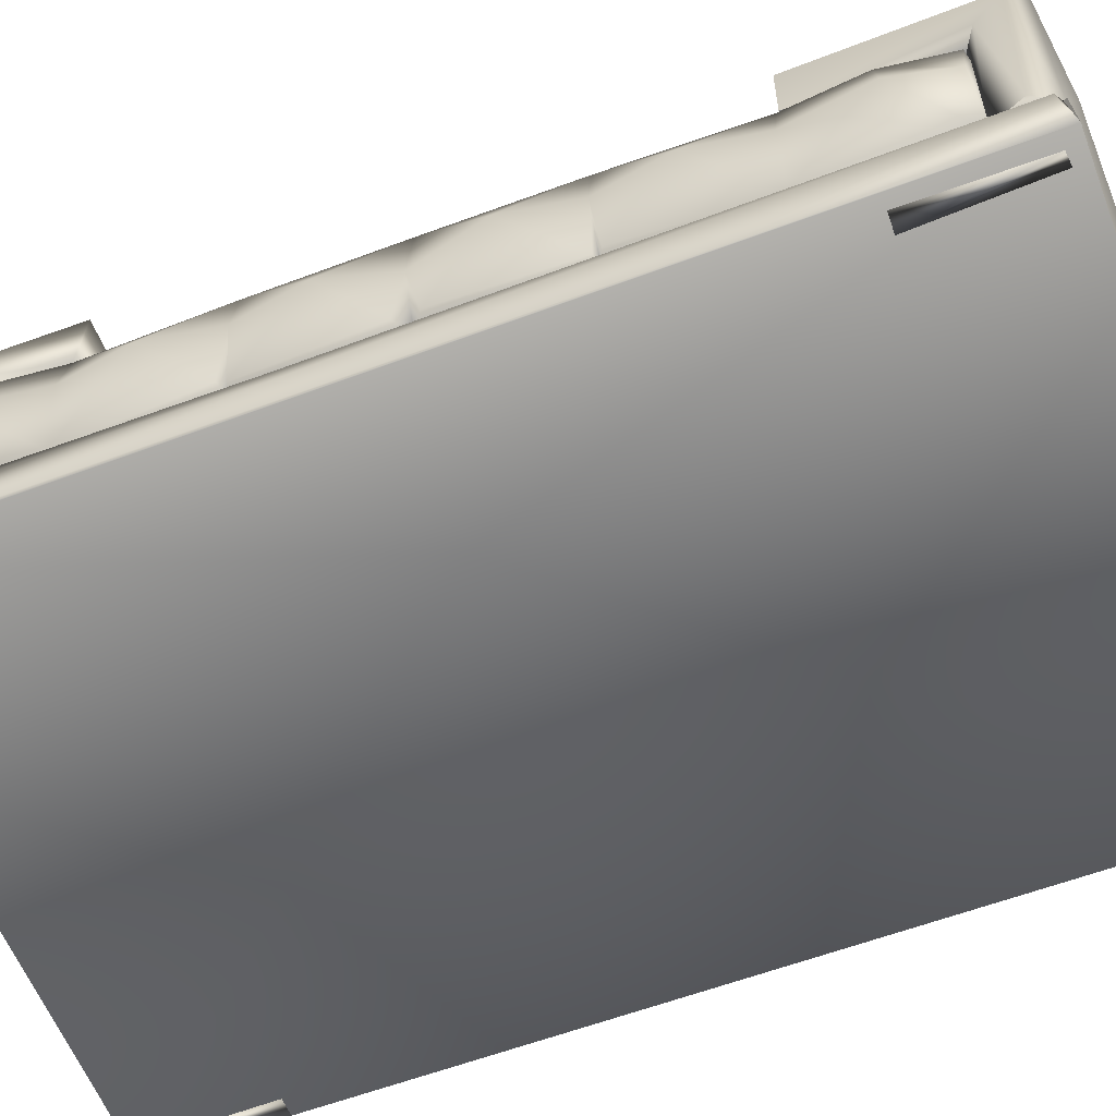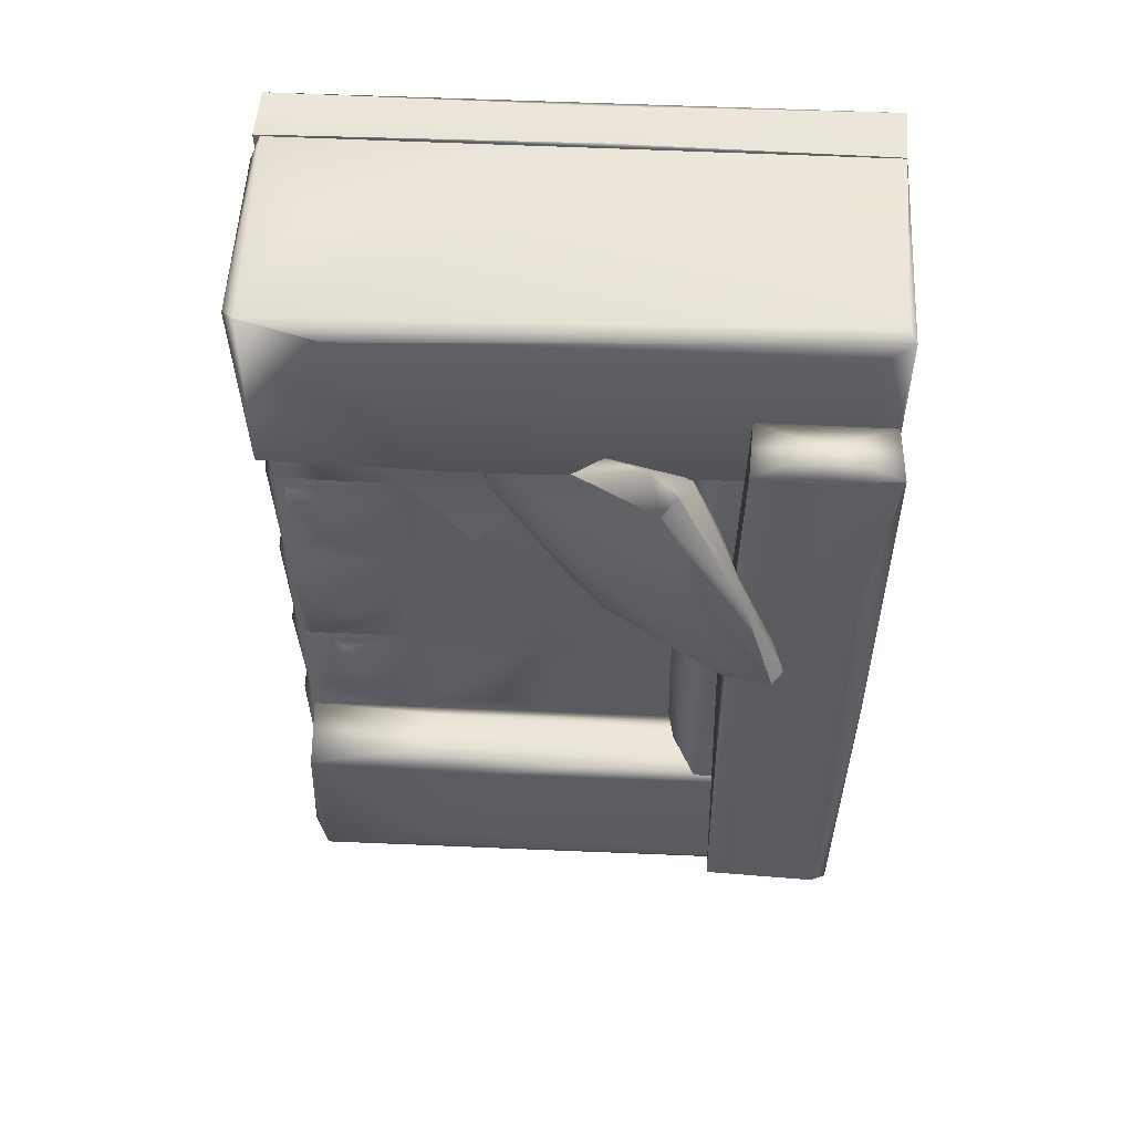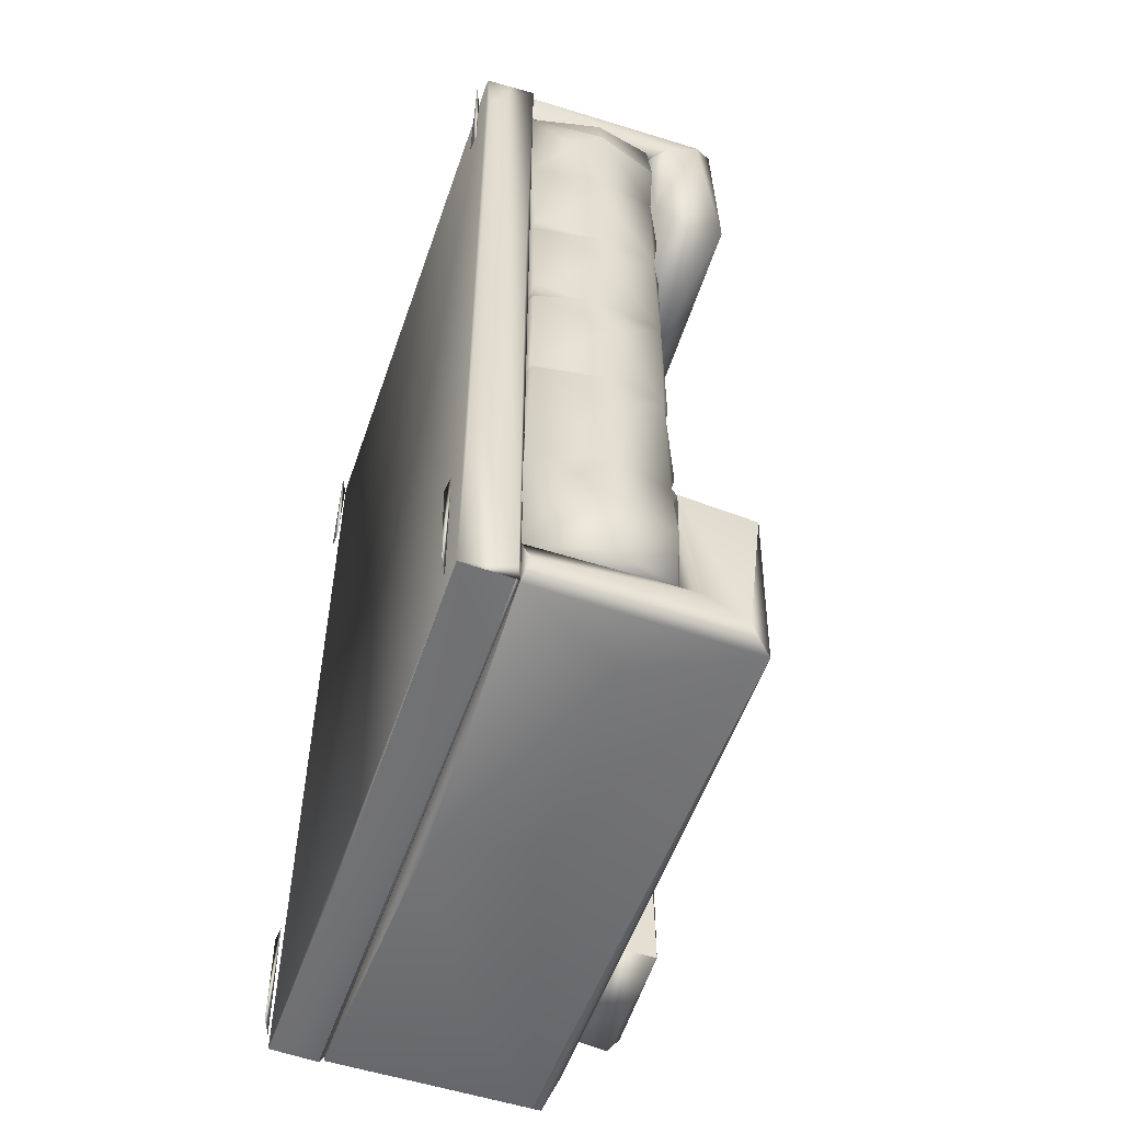
<metadata>
{"format":"obj","ext":"obj","renderer":"f3d","projection":"perspective","resolution":1024,"background":"white","views":[{"elev":-59.1,"azim":111.1,"up":"+Y"},{"elev":55.4,"azim":-177.2,"up":"+Z"},{"elev":-54.9,"azim":71.0,"up":"+Z"}]}
</metadata>
<code>
g
v 0.457 0.019 0.751
v 0.442 0.009 0.538
v 0.443 0.004 0.73
v 0.413 0.007 0.537
v 0.416 0.016 0.732
v -0.437 0.009 0.538
v -0.436 0.004 0.73
v -0.466 0.007 0.537
v -0.464 0.016 0.732
v 0.442 0.009 -0.538
v 0.413 0.007 -0.537
v 0.443 0.004 -0.73
v 0.416 0.016 -0.732
v -0.437 0.009 -0.538
v -0.466 0.007 -0.537
v -0.436 0.004 -0.73
v -0.464 0.016 -0.732
v 0.461 0.104 0.75
v 0.46 0.024 0.656
v 0.46 0.099 0.164
v 0.467 0.062 0.148
v 0.46 0.024 -0.328
v 0.465 0.099 -0.738
v 0.46 0.019 -0.754
v 0.451 0.106 -0.745
v -0.473 0.106 0.749
v -0.475 0.105 0.661
v 0.451 0.106 0.663
v 0.45 0.105 0.748
v -0.474 0.326 0.661
v 0.031 0.326 0.661
v -0.473 0.326 0.444
v 0.455 0.33 0.444
v 0.448 0.454 0.443
v 0.153 0.462 0.443
v -0.468 0.458 0.444
v -0.482 0.415 0.443
v -0.475 0.447 0.746
v 0.443 0.449 0.75
v 0.467 0.415 0.722
v 0.464 0.356 0.68
v 0.443 0.328 0.662
v 0.235 0.467 0.643
v -0.22 0.466 0.68
v -0.427 0.461 0.719
v 0.325 0.46 0.72
v -0.473 0.106 -0.749
v -0.475 0.105 -0.661
v 0.451 0.106 -0.663
v 0.45 0.105 -0.748
v -0.474 0.326 -0.661
v 0.031 0.326 -0.661
v -0.473 0.326 -0.444
v 0.455 0.33 -0.444
v 0.448 0.454 -0.443
v 0.153 0.462 -0.443
v -0.468 0.458 -0.444
v -0.482 0.415 -0.443
v -0.475 0.447 -0.746
v -0.427 0.461 -0.719
v 0.235 0.467 -0.643
v -0.22 0.466 -0.68
v 0.325 0.46 -0.72
v 0.443 0.449 -0.75
v 0.467 0.415 -0.722
v 0.443 0.328 -0.662
v 0.464 0.356 -0.68
v -0.476 0.556 0.586
v -0.367 0.571 0.592
v -0.477 0.555 0.019
v -0.434 0.573 0.254
v -0.448 0.567 -0.59
v -0.473 0.554 -0.596
v -0.262 0.561 -0.588
v -0.266 0.464 -0.586
v -0.47 0.465 -0.588
v -0.391 0.448 -0.207
v -0.484 0.526 -0.047
v -0.479 0.475 0.094
v -0.47 0.466 0.588
v -0.266 0.463 0.586
v -0.398 0.453 0.432
v -0.298 0.454 -0.207
v -0.261 0.561 0.589
v -0.298 0.574 0.056
v -0.367 0.58 -0.188
v -0.254 0.549 0.094
v -0.25 0.483 -0.028
v 0.364 0.063 0.758
v -0.041 0.099 0.752
v -0.041 0.024 0.752
v -0.475 0.019 0.754
v -0.473 0.105 0.75
v 0.455 0.099 -0.75
v 0.328 0.101 -0.755
v -0.041 0.024 -0.752
v -0.476 0.099 -0.751
v -0.448 0.058 -0.757
v -0.473 0.021 -0.751
v -0.465 0.429 0.755
v 0.001 0.124 0.76
v -0.293 0.268 0.769
v 0.371 0.268 0.765
v 0.467 0.114 0.711
v 0.057 0.268 0.771
v -0.465 0.429 -0.755
v 0.467 0.114 -0.711
v 0.371 0.268 -0.765
v 0.057 0.268 -0.771
v 0.001 0.124 -0.76
v -0.293 0.268 -0.769
v -0.474 0.332 0.428
v -0.185 0.331 0.429
v -0.462 0.329 0.412
v -0.463 0.326 -0.017
v -0.201 0.326 0.017
v -0.229 0.453 0.43
v -0.183 0.38 0.342
v -0.183 0.331 -0.429
v -0.461 0.331 -0.43
v -0.23 0.453 -0.43
v -0.192 0.39 -0.41
v -0.178 0.381 -0.205
v -0.191 0.414 0.137
v -0.474 0.453 0.429
v -0.483 0.392 0.414
v -0.494 0.391 0.137
v -0.474 0.336 -0.431
v -0.488 0.397 -0.344
v -0.472 0.452 -0.429
v -0.26 0.46 0.068
v -0.452 0.46 0.017
v -0.476 0.023 0.36
v -0.476 0.1 0.72
v -0.474 0.099 -0.36
v -0.474 0.024 -0.36
v -0.341 0.599 0.156
v -0.323 0.626 0.161
v -0.252 0.582 0.11
v -0.263 0.563 0.117
v -0.243 0.527 0.111
v -0.214 0.528 0.096
v -0.086 0.34 0.018
v -0.066 0.353 0.013
v -0.035 0.346 0.043
v -0.005 0.351 0.028
v -0.206 0.591 0.164
v -0.063 0.488 0.144
v -0.175 0.604 0.356
v 0.114 0.404 0.332
v 0.003 0.51 0.347
v 0.133 0.352 0.331
v 0.043 0.326 0.222
v 0.105 0.35 0.367
v 0.128 0.351 0.396
v 0.085 0.339 0.417
v 0.052 0.453 0.432
v -0.012 0.45 0.433
v -0.014 0.474 0.464
v -0.061 0.466 0.495
v -0.126 0.531 0.554
v -0.143 0.6 0.541
v -0.167 0.576 0.556
v -0.238 0.614 0.348
v -0.271 0.601 0.331
v -0.32 0.585 0.218
v -0.226 0.466 0.113
v -0.142 0.346 0.115
v 0.04 0.331 0.312
v -0.018 0.347 0.317
v -0.24 0.469 0.17
v -0.252 0.547 0.268
v -0.114 0.334 0.23
v 0.038 0.331 0.418
v -0.189 0.53 0.505
v -0.26 0.572 0.362
v -0.236 0.483 0.345
v -0.174 0.384 0.246
v -0.188 0.446 0.428
v -0.067 0.346 0.388
v 0.446 0.099 0.666
v 0.457 0.105 0.441
v 0.448 0.296 0.666
v 0.476 0.223 0.658
v 0.498 0.219 0.568
v 0.454 0.321 0.662
v 0.467 0.323 0.558
v 0.256 0.324 0.66
v 0.353 0.342 0.544
v 0.458 0.319 0.441
v 0.258 0.323 0.44
v 0.194 0.344 0.536
v 0.137 0.338 0.475
v 0.122 0.344 0.385
v 0.315 0.343 0.356
v 0.258 0.322 0.221
v 0.166 0.346 0.296
v 0.035 0.323 0.441
v 0.036 0.323 0.22
v 0.146 0.35 0.111
v -0.074 0.35 0.331
v -0.188 0.323 0.221
v -0.074 0.35 0.111
v -0.184 0.322 0.441
v -0.069 0.349 0.544
v -0.183 0.324 0.659
v 0.034 0.325 0.66
v 0.116 0.344 0.592
v -0.005 0.296 0.664
v -0.183 0.296 0.662
v -0.21 0.335 0.579
v -0.325 0.347 0.541
v -0.305 0.348 0.324
v -0.427 0.341 0.358
v -0.231 0.341 0.089
v -0.466 0.322 0.222
v -0.365 0.342 0.146
v -0.465 0.331 0.06
v -0.463 0.322 0
v -0.487 0.245 0.046
v -0.476 0.123 0.016
v -0.184 0.322 0.001
v -0.467 0.108 0
v -0.468 0.115 -0.001
v -0.469 0.114 0
v -0.488 0.237 -0.042
v -0.465 0.331 -0.06
v -0.473 0.11 -0.015
v -0.492 0.218 -0.158
v -0.47 0.109 -0.217
v -0.223 0.333 -0.032
v -0.365 0.342 -0.146
v -0.466 0.322 -0.222
v -0.217 0.336 -0.138
v -0.188 0.323 -0.221
v -0.184 0.322 -0.441
v -0.305 0.348 -0.324
v -0.074 0.35 -0.331
v 0.036 0.323 -0.22
v -0.074 0.35 -0.111
v 0.035 0.323 -0.441
v 0.166 0.346 -0.296
v 0.122 0.344 -0.385
v 0.258 0.322 -0.221
v 0.258 0.323 -0.44
v 0.137 0.338 -0.475
v 0.194 0.344 -0.536
v 0.256 0.324 -0.66
v 0.116 0.344 -0.592
v 0.353 0.342 -0.544
v -0.069 0.349 -0.544
v 0.034 0.325 -0.66
v 0.454 0.321 -0.662
v 0.448 0.296 -0.666
v -0.005 0.296 -0.664
v -0.183 0.324 -0.659
v -0.183 0.296 -0.662
v -0.447 0.296 -0.665
v -0.21 0.335 -0.579
v -0.427 0.341 -0.358
v -0.465 0.322 -0.441
v -0.494 0.215 -0.291
v -0.473 0.214 -0.219
v -0.447 0.106 -0.094
v -0.472 0.11 -0.439
v -0.447 0.106 -0.441
v -0.47 0.109 -0.443
v -0.447 0.106 -0.663
v -0.47 0.11 -0.658
v -0.496 0.219 -0.546
v -0.466 0.324 -0.661
v -0.465 0.33 -0.496
v -0.325 0.347 -0.541
v -0.492 0.218 -0.378
v 0.036 0.322 0
v 0.258 0.321 0
v 0.146 0.35 -0.111
v 0.315 0.343 -0.356
v 0.458 0.319 -0.441
v 0.467 0.323 -0.558
v 0.498 0.219 -0.568
v 0.476 0.223 -0.658
v 0.428 0.339 -0.363
v 0.382 0.336 -0.24
v 0.464 0.315 -0.221
v 0.44 0.331 -0.205
v 0.295 0.339 -0.127
v 0.376 0.349 -0.111
v 0.295 0.339 0.127
v 0.376 0.349 0.111
v 0.44 0.331 0.205
v 0.464 0.315 0.221
v 0.463 0.319 0
v 0.478 0.224 -0.22
v 0.498 0.221 -0.331
v 0.477 0.229 -0.441
v 0.49 0.17 -0.52
v 0.457 0.105 -0.441
v 0.446 0.099 -0.666
v 0.441 0.106 -0.221
v 0.466 0.111 -0.23
v 0.462 0.109 -0.218
v 0.467 0.111 -0.018
v 0.498 0.221 -0.111
v 0.479 0.197 0
v 0.441 0.106 0
v 0.467 0.111 0.018
v 0.462 0.109 0.218
v 0.441 0.106 0.221
v 0.466 0.111 0.23
v 0.478 0.224 0.22
v 0.498 0.221 0.111
v -0.447 0.296 0.665
v -0.466 0.324 0.661
v -0.47 0.11 0.659
v -0.447 0.106 0.663
v -0.496 0.219 0.546
v -0.465 0.33 0.496
v -0.47 0.109 0.443
v -0.447 0.106 0.441
v -0.472 0.11 0.439
v -0.466 0.105 0.219
v -0.494 0.215 0.291
v -0.473 0.214 0.219
v -0.492 0.218 0.378
v -0.465 0.322 0.441
v -0.492 0.218 0.158
v 0.382 0.336 0.24
v 0.498 0.221 0.331
v 0.428 0.339 0.363
v 0.477 0.229 0.441
v 0.49 0.17 0.52
v 0.21 0.106 -0.045
v -0.47 0.106 -0.743
v 0.21 0.017 0.029
v -0.446 0.363 0.43
v -0.256 0.425 0.428
v 0.228 0.418 0.428
v 0.228 0.352 0.43
v -0.446 0.363 -0.43
v -0.256 0.425 -0.428
v 0.228 0.418 -0.428
v 0.228 0.352 -0.43
v -0.34 0.393 0.44
v -0.34 0.393 -0.44
v -0.366 0.512 0.596
g
f 2 3 4
f 5 4 3
f 4 5 2
f 3 2 5
f 6 7 8
f 9 8 7
f 8 9 6
f 7 6 9
f 10 11 12
f 13 12 11
f 11 10 13
f 12 13 10
f 14 15 16
f 17 16 15
f 15 14 17
f 16 17 14
f 1 19 18
f 18 21 20
f 21 18 19
f 19 22 21
f 23 20 21
f 21 22 23
f 24 23 22
f 25 23 24
f 27 28 26
f 29 26 28
f 30 37 32
f 30 38 37
f 32 31 30
f 42 31 33
f 32 33 31
f 41 42 33
f 41 33 40
f 33 34 40
f 34 39 40
f 43 34 35
f 36 44 35
f 43 35 44
f 44 36 45
f 37 38 36
f 36 38 45
f 44 45 46
f 43 44 46
f 34 43 46
f 46 39 34
f 46 45 38
f 38 39 46
f 48 47 49
f 50 49 47
f 51 53 58
f 51 58 59
f 58 57 59
f 57 60 59
f 61 62 56
f 57 56 62
f 62 60 57
f 62 63 60
f 61 63 62
f 61 56 55
f 55 63 61
f 63 55 64
f 55 65 64
f 54 65 55
f 67 54 66
f 67 65 54
f 59 63 64
f 63 59 60
f 66 54 52
f 53 51 52
f 53 52 54
f 70 68 71
f 73 70 72
f 72 70 71
f 70 73 78
f 73 76 78
f 79 78 76
f 78 68 70
f 68 78 80
f 79 80 78
f 80 82 81
f 80 79 76
f 76 77 80
f 75 77 76
f 77 75 83
f 82 80 77
f 77 83 82
f 81 82 83
f 83 75 81
f 68 69 71
f 85 69 84
f 69 86 71
f 69 85 86
f 71 86 72
f 72 86 74
f 85 74 86
f 87 88 74
f 75 74 88
f 75 88 81
f 85 84 74
f 87 84 88
f 87 74 84
f 81 88 84
f 1 18 89
f 18 90 89
f 91 1 89
f 89 92 91
f 92 89 90
f 93 92 90
f 24 94 25
f 94 24 95
f 95 24 96
f 95 96 98
f 96 99 98
f 98 97 95
f 99 97 98
f 30 27 38
f 26 38 27
f 100 38 26
f 101 102 26
f 100 26 102
f 26 29 101
f 101 29 103
f 28 104 29
f 28 27 42
f 31 27 30
f 104 41 40
f 100 39 38
f 105 100 102
f 102 101 105
f 100 105 39
f 105 101 103
f 103 39 105
f 29 39 103
f 39 29 40
f 104 40 29
f 41 104 28
f 28 42 41
f 27 31 42
f 51 59 48
f 47 48 59
f 106 47 59
f 106 59 64
f 107 65 67
f 52 51 48
f 48 66 52
f 49 66 48
f 49 67 66
f 49 50 107
f 67 49 107
f 107 50 65
f 64 65 50
f 50 108 64
f 108 109 64
f 110 108 50
f 47 110 50
f 109 108 110
f 106 64 109
f 109 111 106
f 111 109 110
f 110 47 111
f 106 111 47
f 114 113 112
f 114 115 113
f 116 113 115
f 113 119 118
f 119 113 116
f 120 119 115
f 116 115 119
f 123 119 122
f 123 118 119
f 118 123 124
f 124 117 118
f 117 113 118
f 112 125 126
f 115 114 112
f 127 112 126
f 112 128 115
f 112 127 128
f 115 128 120
f 129 128 127
f 128 129 130
f 121 122 119
f 123 122 121
f 123 121 124
f 117 124 121
f 131 121 132
f 130 132 121
f 130 129 125
f 127 125 129
f 125 132 130
f 127 126 125
f 125 117 132
f 131 132 117
f 131 117 121
f 93 134 92
f 134 133 92
f 133 134 135
f 97 136 133
f 133 135 97
f 97 99 136
f 139 137 138
f 137 139 140
f 140 139 141
f 142 141 139
f 141 142 143
f 144 143 142
f 143 144 145
f 142 146 144
f 147 139 138
f 147 142 139
f 142 148 146
f 148 142 147
f 149 147 138
f 148 150 146
f 151 148 147
f 151 147 149
f 152 146 150
f 152 153 146
f 153 145 146
f 146 145 144
f 153 152 154
f 154 155 156
f 152 155 154
f 156 157 158
f 159 158 157
f 158 159 160
f 161 160 159
f 162 161 159
f 161 162 163
f 156 155 157
f 155 150 157
f 150 155 152
f 150 151 157
f 159 157 151
f 162 159 151
f 148 151 150
f 149 162 151
f 163 162 165
f 164 165 162
f 162 149 164
f 138 137 165
f 138 165 164
f 138 164 149
f 143 167 141
f 167 143 168
f 154 169 153
f 153 169 170
f 168 143 145
f 141 167 171
f 172 140 141
f 166 137 140
f 141 171 172
f 145 153 168
f 153 170 173
f 169 154 170
f 158 174 156
f 161 163 175
f 176 175 163
f 165 176 163
f 176 165 166
f 172 176 166
f 137 166 165
f 140 172 166
f 171 177 172
f 178 167 168
f 168 153 173
f 171 167 177
f 176 172 177
f 177 179 176
f 175 176 179
f 179 161 175
f 161 179 160
f 158 160 179
f 156 170 154
f 170 156 174
f 170 174 180
f 180 174 179
f 158 179 174
f 167 178 177
f 178 179 177
f 180 173 170
f 173 180 179
f 168 173 178
f 179 178 173
f 184 183 181
f 181 185 184
f 183 184 186
f 185 187 184
f 186 184 187
f 186 188 183
f 188 186 189
f 189 186 187
f 190 189 187
f 189 190 191
f 188 189 191
f 188 191 192
f 193 192 191
f 191 190 195
f 196 191 195
f 194 191 197
f 196 197 191
f 194 198 191
f 191 198 193
f 198 194 199
f 197 199 194
f 196 199 197
f 196 200 199
f 199 201 198
f 199 202 201
f 199 203 202
f 198 201 204
f 204 201 202
f 198 204 205
f 206 205 204
f 205 206 207
f 198 205 207
f 193 198 208
f 208 192 193
f 208 188 192
f 208 207 188
f 207 183 188
f 183 207 209
f 206 209 207
f 210 209 206
f 198 207 208
f 211 206 204
f 204 212 211
f 213 204 202
f 216 213 202
f 216 202 217
f 215 217 202
f 218 216 217
f 218 217 215
f 218 215 219
f 219 220 218
f 220 219 221
f 223 221 219
f 225 223 219
f 225 219 224
f 224 219 226
f 219 227 226
f 226 228 224
f 228 226 229
f 228 229 230
f 227 219 231
f 227 231 232
f 229 226 227
f 227 232 233
f 227 233 229
f 232 231 234
f 234 235 232
f 233 232 235
f 219 222 231
f 219 215 222
f 222 215 202
f 202 203 222
f 234 231 222
f 222 235 234
f 233 235 237
f 237 235 236
f 236 235 238
f 235 222 240
f 239 235 240
f 239 238 235
f 239 241 238
f 242 243 239
f 244 242 239
f 241 239 243
f 243 245 241
f 245 246 241
f 246 245 247
f 243 242 245
f 248 247 245
f 249 246 247
f 246 249 241
f 248 245 250
f 241 236 238
f 241 251 236
f 241 252 251
f 241 249 252
f 249 247 248
f 249 248 252
f 248 250 253
f 253 254 248
f 252 248 254
f 254 255 252
f 256 252 255
f 257 256 255
f 251 252 256
f 257 258 256
f 256 236 251
f 259 236 256
f 237 236 260
f 261 260 236
f 233 237 260
f 260 261 233
f 262 263 233
f 263 229 233
f 229 263 230
f 228 230 264
f 230 265 264
f 266 264 265
f 268 266 267
f 267 269 268
f 269 267 270
f 261 267 266
f 261 266 265
f 261 270 267
f 269 270 271
f 272 271 270
f 269 271 268
f 258 268 271
f 271 256 258
f 272 273 271
f 271 273 256
f 259 256 273
f 236 259 273
f 261 236 273
f 272 261 273
f 270 261 272
f 233 261 274
f 274 262 233
f 265 274 261
f 262 265 230
f 262 274 265
f 262 230 263
f 275 203 199
f 199 200 275
f 276 275 200
f 276 200 196
f 275 222 203
f 275 240 222
f 275 239 240
f 239 275 277
f 244 239 277
f 244 245 242
f 244 278 245
f 250 245 279
f 279 280 250
f 250 280 253
f 280 279 281
f 281 282 280
f 245 278 279
f 283 279 278
f 283 278 284
f 285 279 283
f 285 283 284
f 278 244 284
f 244 285 284
f 285 244 286
f 244 287 286
f 288 286 287
f 276 244 277
f 244 276 287
f 276 277 275
f 276 196 289
f 196 291 289
f 290 289 291
f 292 291 196
f 289 290 276
f 293 276 290
f 293 290 291
f 287 276 288
f 293 288 276
f 293 286 288
f 293 285 286
f 294 295 285
f 279 285 295
f 295 296 279
f 296 281 279
f 281 296 297
f 296 298 297
f 281 297 299
f 299 282 281
f 282 299 254
f 299 297 298
f 296 295 298
f 298 295 301
f 295 294 301
f 300 301 294
f 294 302 300
f 298 301 300
f 294 304 302
f 302 304 303
f 304 294 285
f 285 293 304
f 305 304 293
f 304 305 303
f 302 303 300
f 306 300 303
f 308 306 307
f 306 308 309
f 182 309 310
f 309 311 310
f 311 309 308
f 311 308 312
f 308 307 312
f 312 292 311
f 293 291 292
f 292 312 293
f 305 293 312
f 305 306 303
f 305 307 306
f 312 307 305
f 210 206 313
f 314 313 206
f 211 212 206
f 314 206 212
f 314 315 313
f 313 315 316
f 315 314 317
f 318 317 314
f 318 314 212
f 319 316 315
f 316 319 320
f 315 317 319
f 320 321 322
f 223 264 322
f 221 223 322
f 323 324 322
f 323 322 321
f 323 321 325
f 323 216 324
f 216 214 213
f 214 216 326
f 213 214 204
f 326 204 214
f 326 212 204
f 318 212 326
f 317 318 326
f 326 319 317
f 321 326 325
f 216 325 326
f 325 216 323
f 326 321 320
f 326 320 319
f 324 216 327
f 218 327 216
f 327 218 220
f 327 322 324
f 221 322 327
f 221 327 220
f 264 223 228
f 223 224 228
f 225 224 223
f 253 280 282
f 282 254 253
f 195 328 196
f 292 196 328
f 311 292 329
f 329 310 311
f 292 328 330
f 330 328 195
f 330 195 190
f 292 330 190
f 190 329 292
f 329 190 331
f 187 185 190
f 331 190 185
f 185 332 331
f 185 181 332
f 331 332 182
f 181 182 332
f 331 182 329
f 182 310 329
f 93 90 18
f 93 18 333
f 93 334 134
f 135 134 334
f 135 334 97
f 93 333 334
f 95 97 334
f 334 25 95
f 94 95 25
f 20 23 25
f 25 18 20
f 333 25 334
f 333 18 25
f 1 91 92
f 92 133 99
f 136 99 133
f 335 1 92
f 24 1 335
f 22 19 1
f 1 24 22
f 24 99 96
f 24 335 99
f 92 99 335
f 32 37 336
f 37 36 336
f 336 36 337
f 337 36 35
f 338 35 34
f 35 338 337
f 34 33 338
f 339 338 33
f 339 33 32
f 339 32 336
f 336 337 339
f 338 339 337
f 53 340 58
f 58 340 57
f 340 341 57
f 341 56 57
f 342 55 56
f 56 341 342
f 55 342 54
f 343 54 342
f 343 53 54
f 343 340 53
f 340 343 341
f 342 341 343
f 113 117 344
f 112 113 344
f 112 344 125
f 125 344 117
f 119 345 121
f 120 128 345
f 120 345 119
f 128 130 345
f 130 121 345
f 80 81 346
f 81 84 346
f 69 346 84
f 346 69 68
f 80 346 68
f 75 73 74
f 72 74 73
f 76 73 75

</code>
